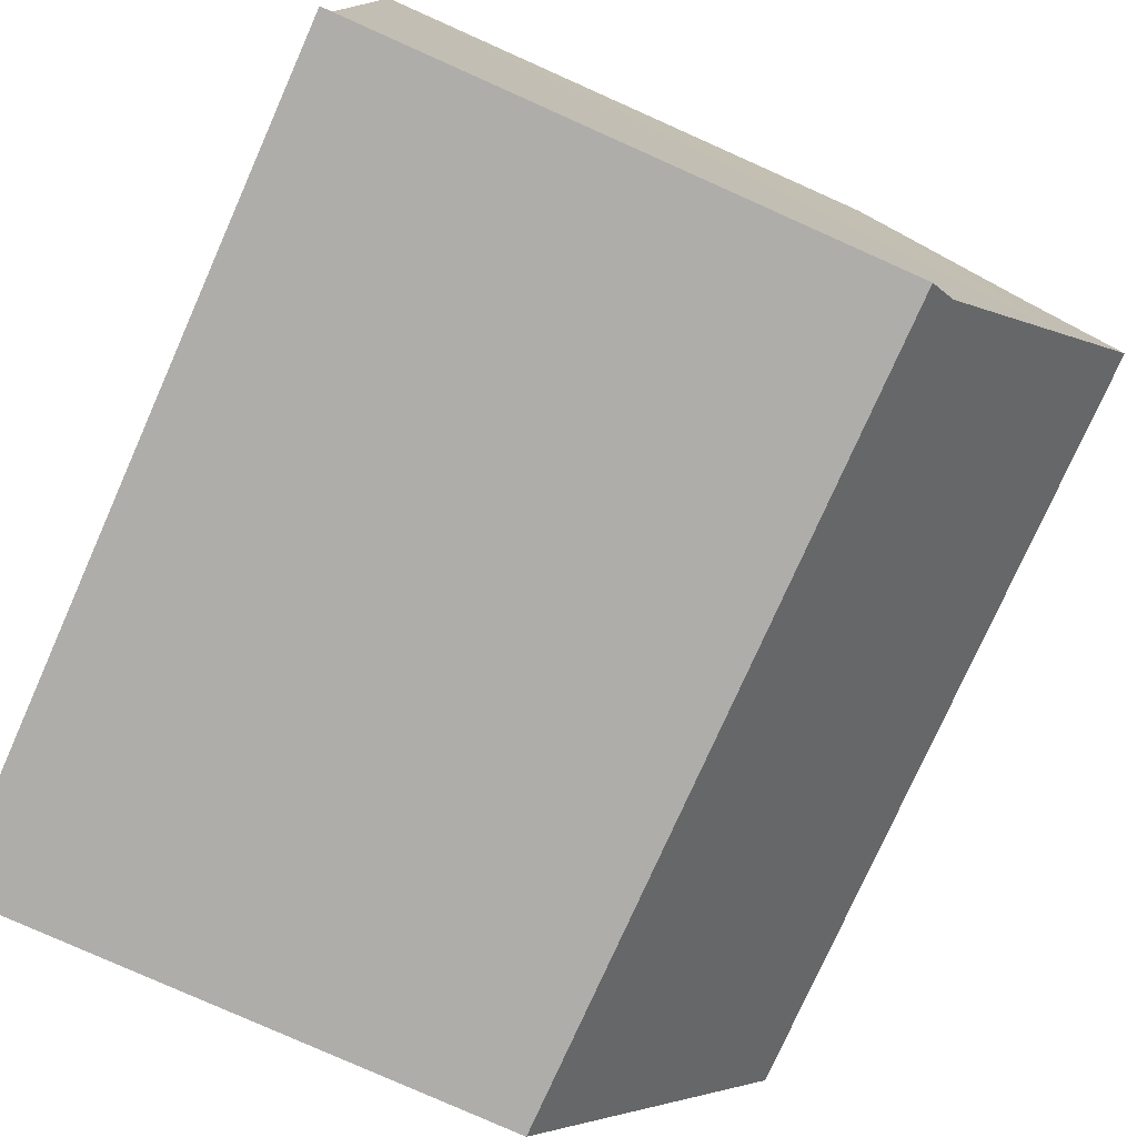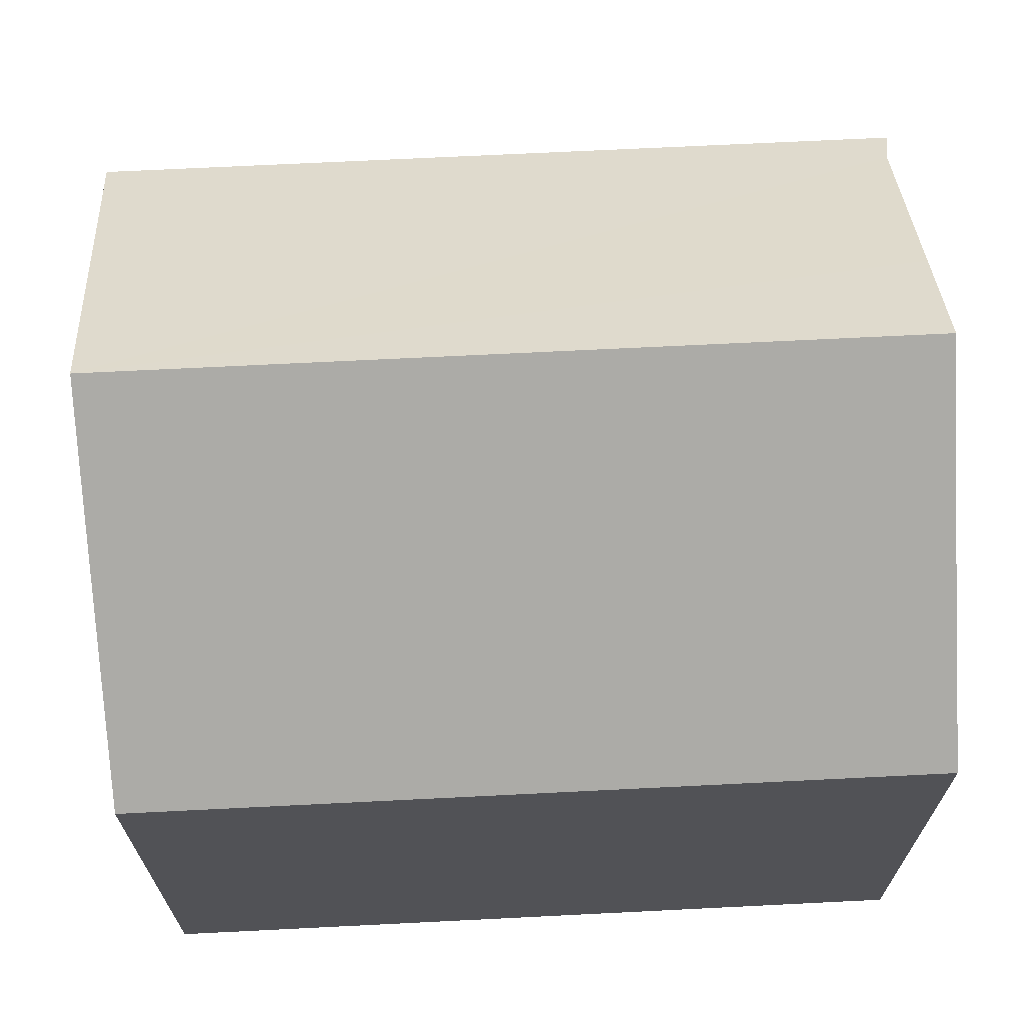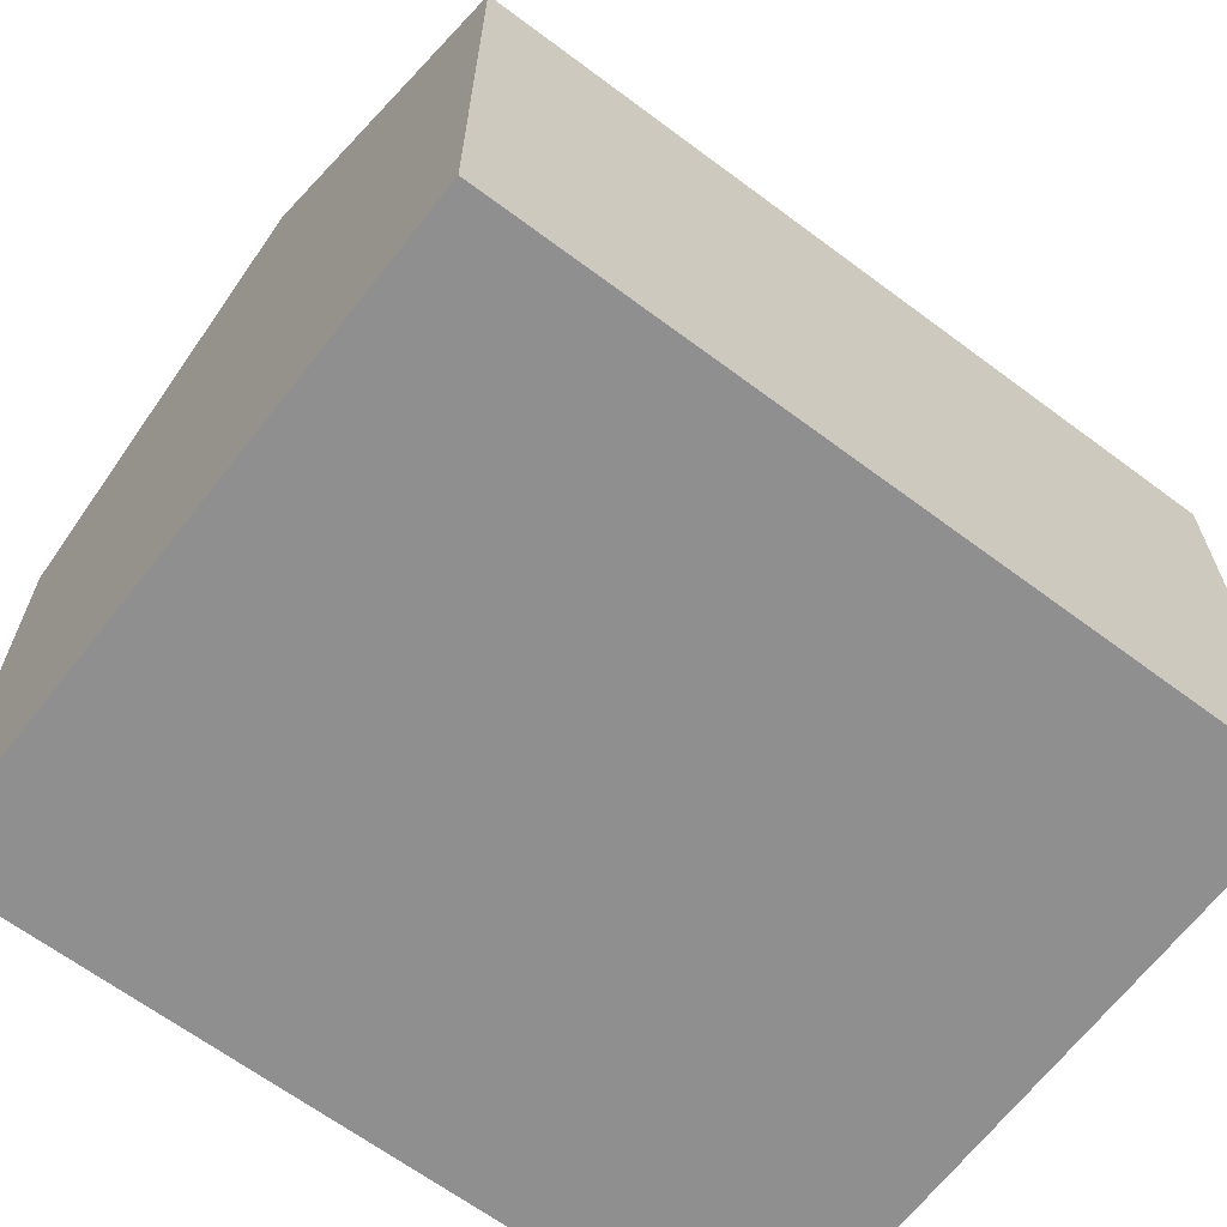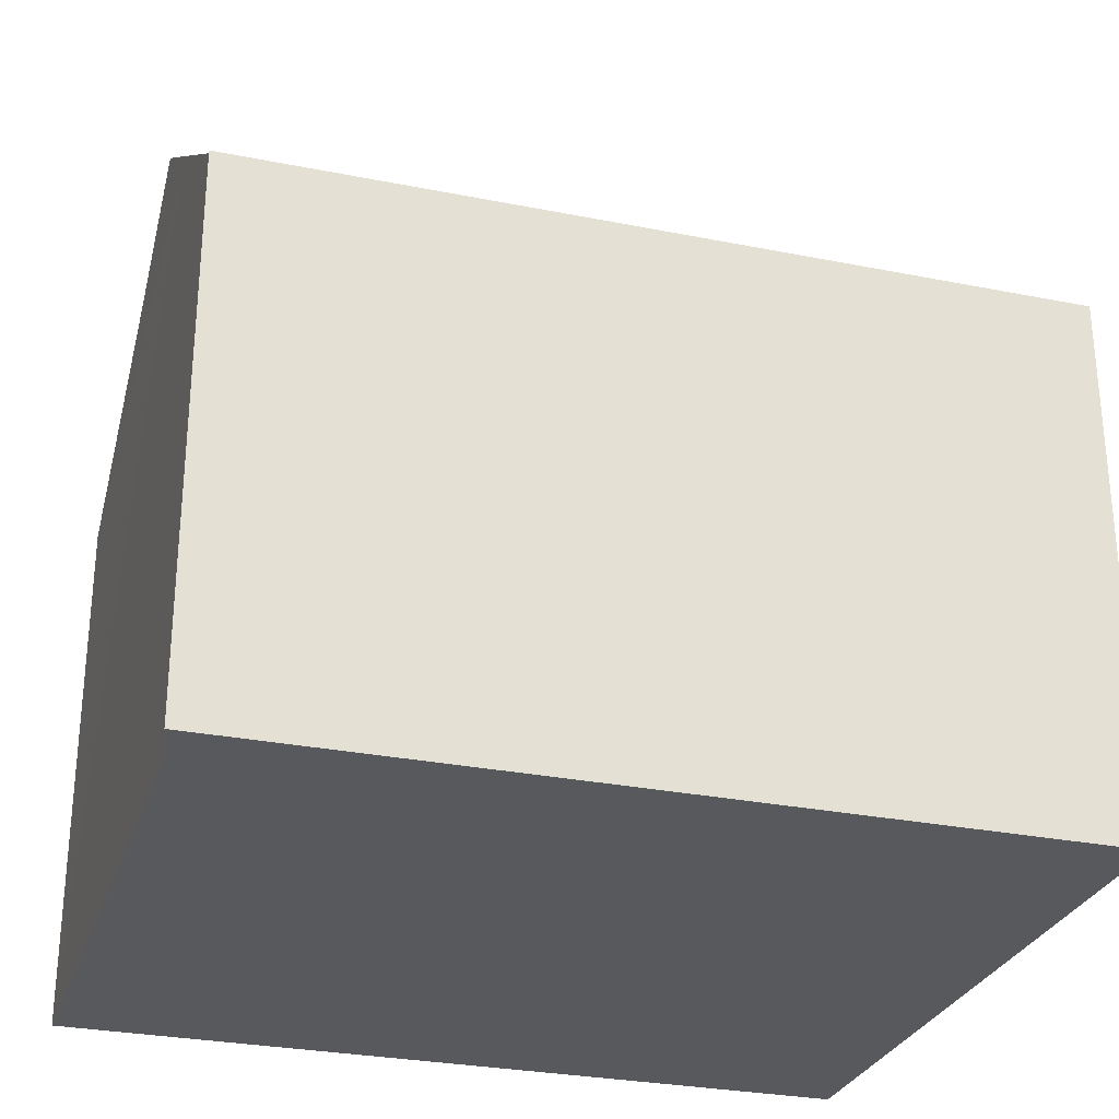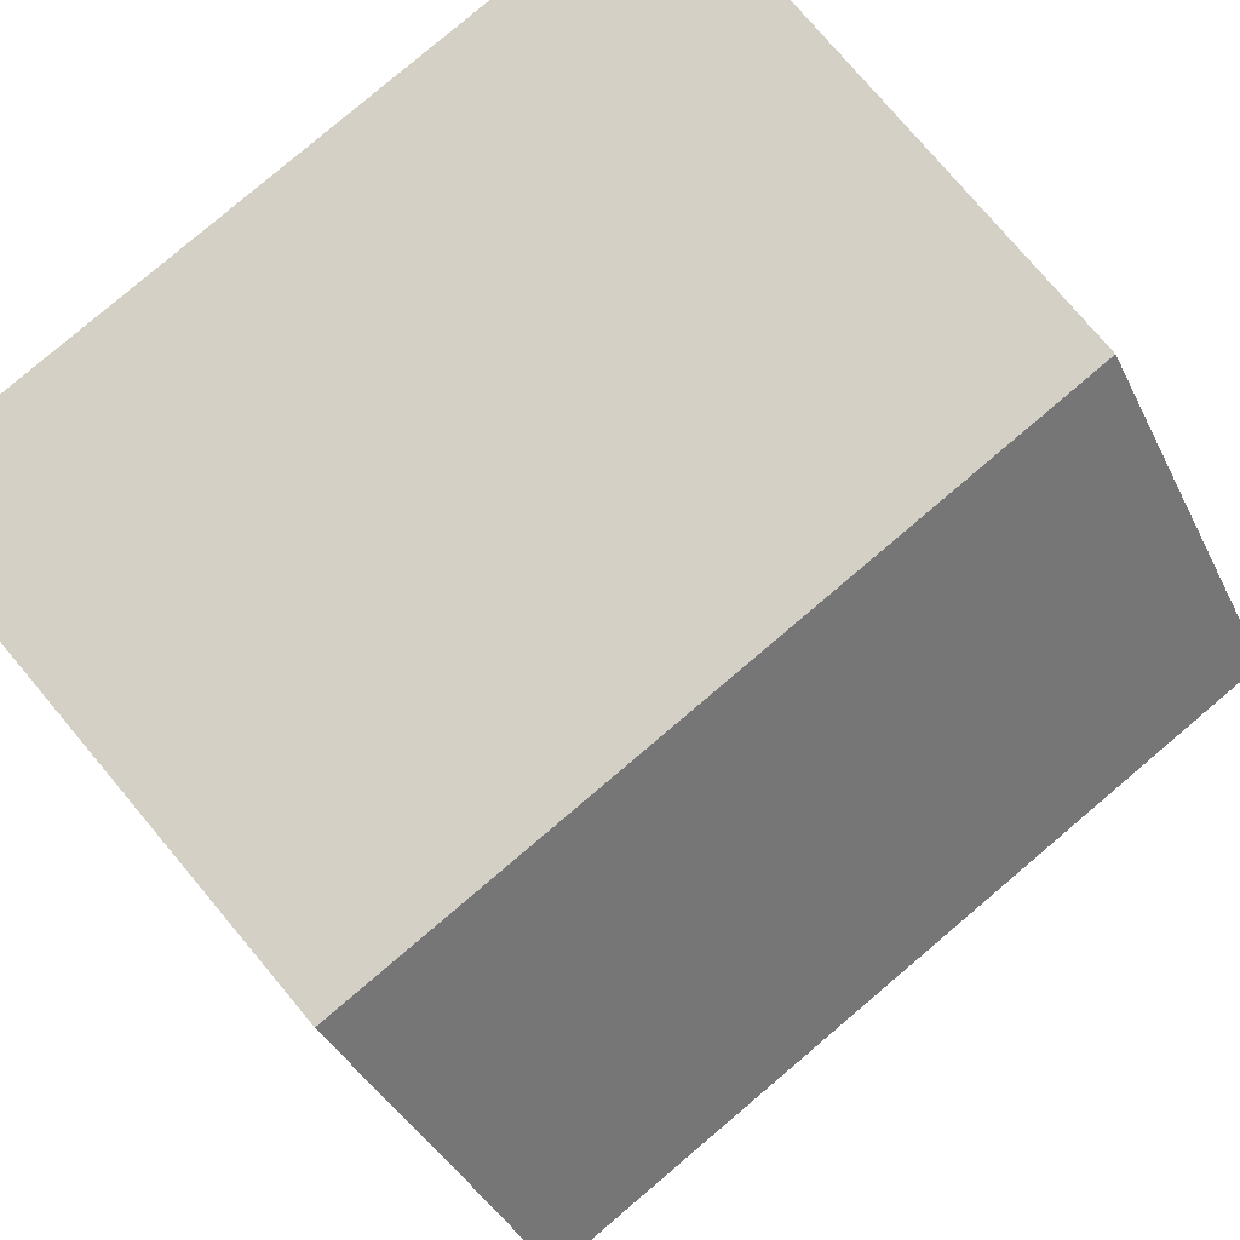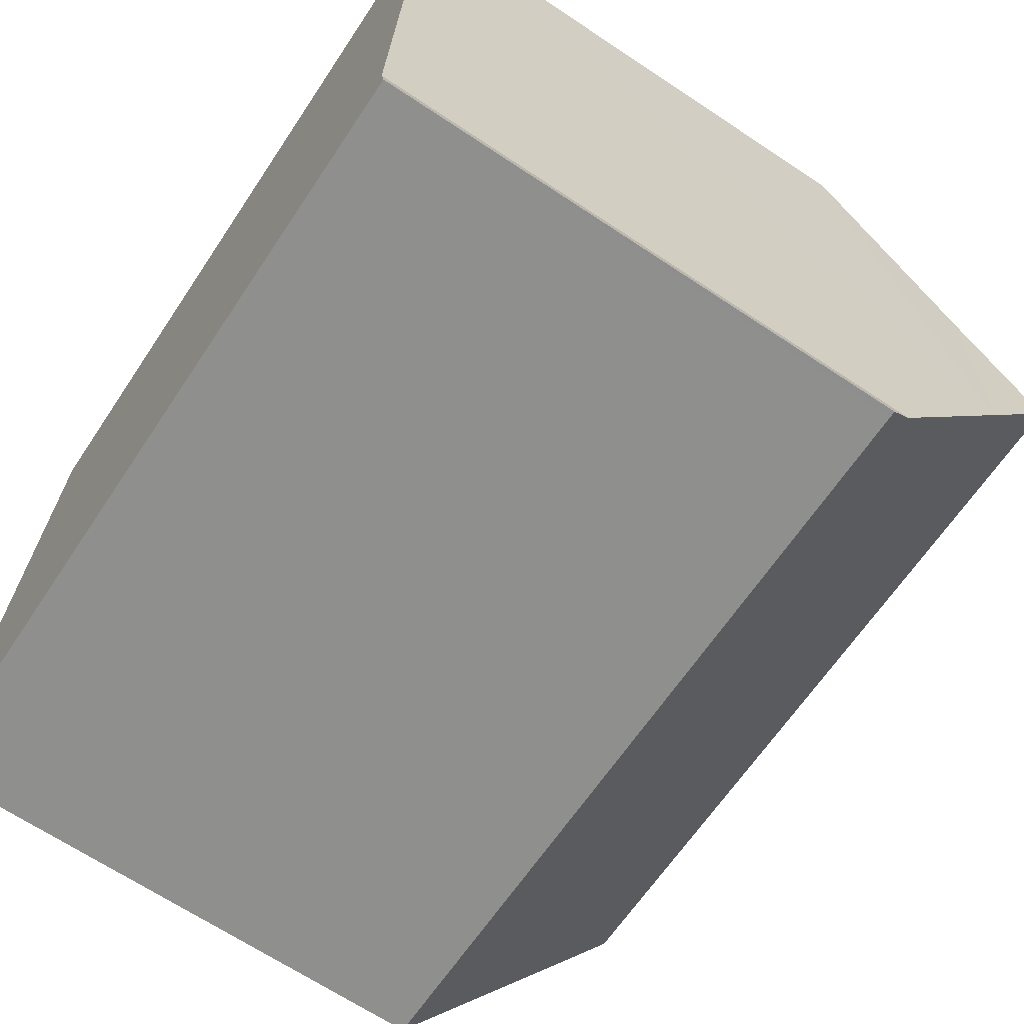
<metadata>
{"format":"obj","ext":"obj","renderer":"f3d","projection":"perspective","resolution":1024,"background":"white","views":[{"elev":-79.8,"azim":66.0,"up":"+Z"},{"elev":68.5,"azim":-0.2,"up":"+Y"},{"elev":-65.4,"azim":-34.2,"up":"+Y"},{"elev":-29.0,"azim":166.1,"up":"+Y"},{"elev":77.4,"azim":139.9,"up":"+Z"},{"elev":-67.5,"azim":56.4,"up":"+Z"}]}
</metadata>
<code>
v  12.28 7.864 9.466
v  0.337 11.44 5.004
v  0.673 7.865 10.01
v  12.1 10.14 6.273
v  12.01 11.44 4.458
v  11.78 7.865 -0.551
v  11.81 8.195 -0.088
v  11.88 7.865 -0.556
v  11.79 8.262 0.007
v  11.93 10.23 2.76
v  0.186 9.835 2.76
v  0 7.865 4.816e-16
v  11.88 3.405e-17 -0.556
v  0 0 0
v  11.78 3.374e-17 -0.551
v  0.673 -6.128e-16 10.01
v  0.337 -3.064e-16 5.004
v  0.186 -1.69e-16 2.76
v  12.28 -5.796e-16 9.466
v  11.79 -4.286e-19 0.007
v  12.1 -3.841e-16 6.273
v  11.93 -1.69e-16 2.76
v  12.01 -2.73e-16 4.458
v  11.81 5.388e-18 -0.088
g defaultobject
f 1 2 3
f 2 1 4
f 2 4 5
f 6 7 8
f 7 6 9
f 10 2 5
f 2 10 9
f 2 9 6
f 2 6 11
f 11 6 12
f 13 6 8
f 6 13 12
f 12 13 14
f 14 13 15
f 11 3 2
f 3 11 12
f 3 12 14
f 3 14 16
f 16 14 17
f 17 14 18
f 16 1 3
f 1 16 19
f 4 10 5
f 10 4 1
f 10 1 19
f 10 19 9
f 9 19 20
f 20 19 21
f 20 21 22
f 22 21 23
f 20 7 9
f 7 20 8
f 8 20 13
f 13 20 24
f 17 19 16
f 19 17 18
f 19 18 14
f 19 14 21
f 21 14 23
f 23 14 20
f 20 14 15
f 23 20 22
f 20 15 24
f 24 15 13

</code>
